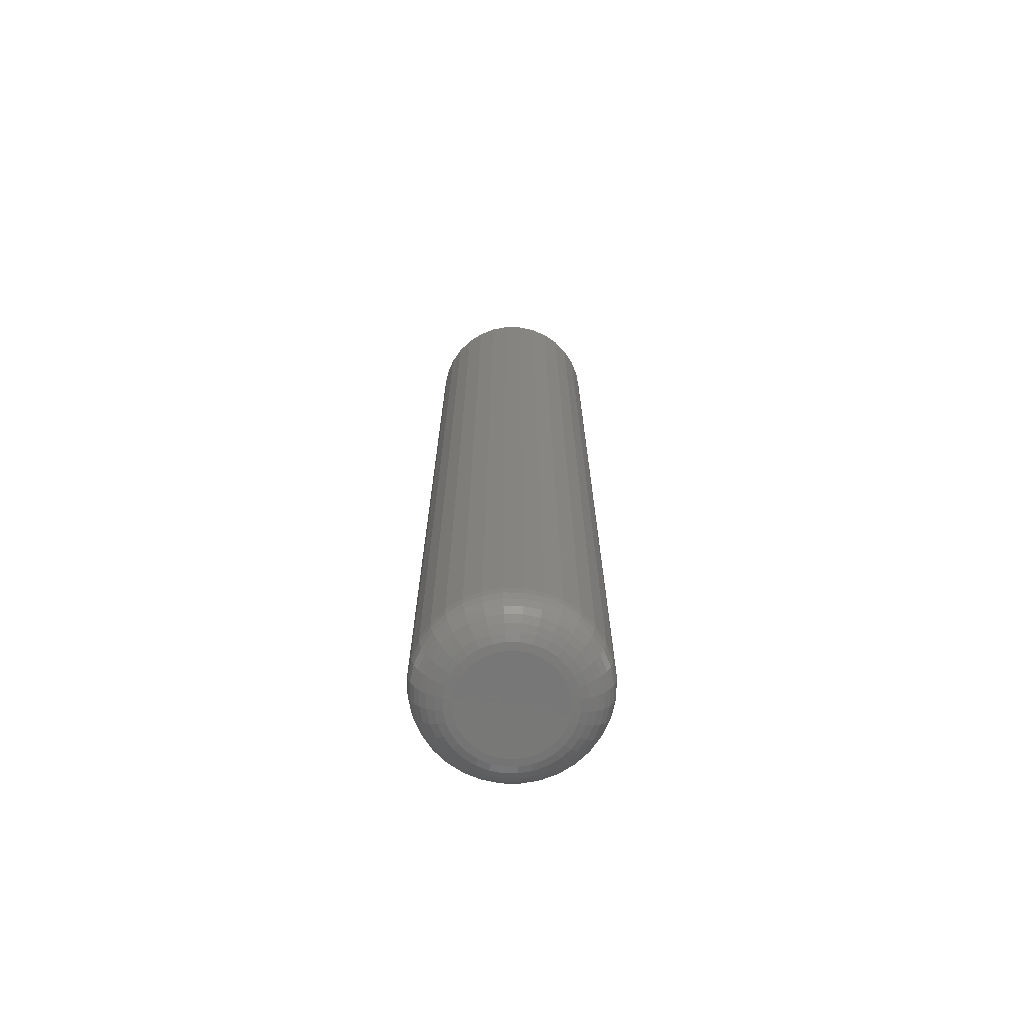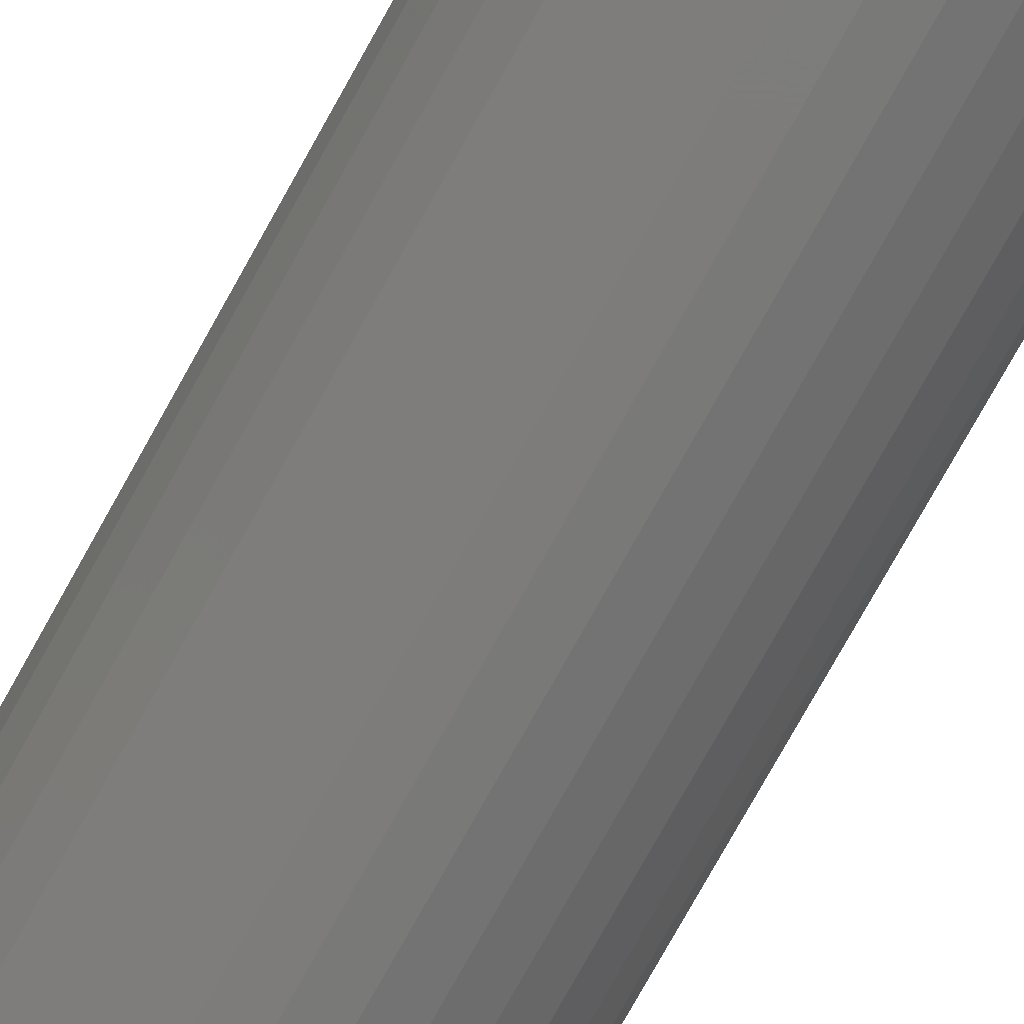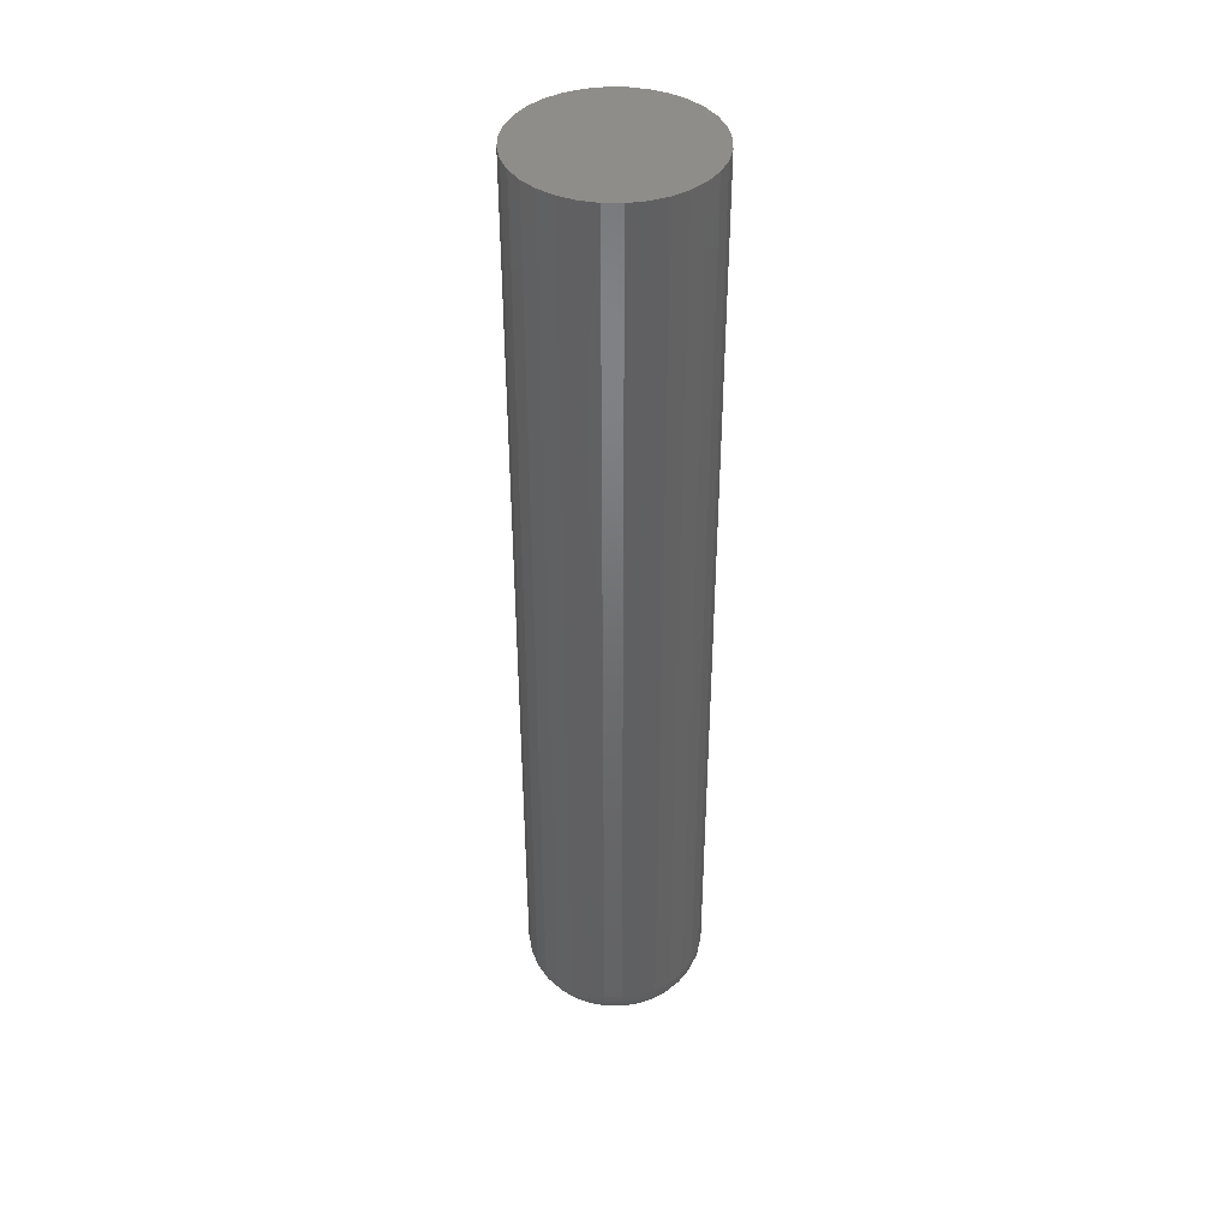
<metadata>
{"format":"stl","ext":"stl","renderer":"f3d","projection":"perspective","resolution":1024,"background":"white","views":[{"elev":-70.2,"azim":-62.6,"up":"+Z"},{"elev":-74.2,"azim":-28.8,"up":"+Y"},{"elev":41.3,"azim":-60.7,"up":"+Z"}]}
</metadata>
<code>
# stl→obj: 320 verts, 636 faces
v -0.01428 0.03647 0
v -0.006879 0.03872 0
v 0.0008224 0.03947 0
v 0.008523 0.03872 0
v 0.01593 0.03647 0
v -0.02111 0.03282 0
v 0.02275 0.03282 0
v -0.02709 0.02791 0
v 0.02873 0.02791 0
v -0.032 0.02193 0
v 0.03364 0.02193 0
v -0.03565 0.01511 0
v 0.03729 0.01511 0
v -0.03789 0.007701 0
v 0.03954 0.007701 0
v 0.03729 -0.01511 0
v -0.03565 -0.01511 0
v 0.03954 -0.007701 0
v -0.032 -0.02193 0
v 0.03364 -0.02193 0
v -0.02709 -0.02791 0
v 0.02873 -0.02791 0
v -0.02111 -0.03282 0
v 0.02275 -0.03282 0
v -0.01428 -0.03647 0
v 0.01593 -0.03647 0
v -0.006879 -0.03872 0
v 0.0008224 -0.03947 0
v 0.008523 -0.03872 0
v -0.03789 -0.007701 0
v -0.03865 -3.053e-17 0
v 0.0403 -9.969e-18 0
v 0.07155 -8.014e-17 0.03125
v 0.07155 0 0.75
v 0.07019 -0.0138 0.03125
v 0.07019 -0.0138 0.75
v 0.06616 -0.02706 0.03125
v 0.06616 -0.02706 0.75
v 0.05963 -0.03929 0.03125
v 0.05963 -0.03929 0.75
v 0.05083 -0.05001 0.03125
v 0.05083 -0.05001 0.75
v 0.04011 -0.0588 0.03125
v 0.04011 -0.0588 0.75
v 0.02789 -0.06534 0.03125
v 0.02789 -0.06534 0.75
v 0.01462 -0.06936 0.03125
v 0.01462 -0.06936 0.75
v 0.0008224 -0.07072 0.03125
v 0.0008224 -0.07072 0.75
v -0.01298 -0.06936 0.03125
v -0.01298 -0.06936 0.75
v -0.02624 -0.06534 0.03125
v -0.02624 -0.06534 0.75
v -0.03847 -0.0588 0.03125
v -0.03847 -0.0588 0.75
v -0.04919 -0.05001 0.03125
v -0.04919 -0.05001 0.75
v -0.05798 -0.03929 0.03125
v -0.05798 -0.03929 0.75
v -0.06452 -0.02706 0.03125
v -0.06452 -0.02706 0.75
v -0.06854 -0.0138 0.03125
v -0.06854 -0.0138 0.75
v -0.0699 8.661e-18 0.03125
v -0.0699 8.661e-18 0.75
v -0.06854 0.0138 0.03125
v -0.06854 0.0138 0.75
v -0.06452 0.02706 0.03125
v -0.06452 0.02706 0.75
v -0.05798 0.03929 0.03125
v -0.05798 0.03929 0.75
v -0.04919 0.05001 0.03125
v -0.04919 0.05001 0.75
v -0.03847 0.0588 0.03125
v -0.03847 0.0588 0.75
v -0.02624 0.06534 0.03125
v -0.02624 0.06534 0.75
v -0.01298 0.06936 0.03125
v -0.01298 0.06936 0.75
v 0.0008224 0.07072 0.03125
v 0.0008224 0.07072 0.75
v 0.01462 0.06936 0.03125
v 0.01462 0.06936 0.75
v 0.02789 0.06534 0.03125
v 0.02789 0.06534 0.75
v 0.04011 0.0588 0.03125
v 0.04011 0.0588 0.75
v 0.05083 0.05001 0.03125
v 0.05083 0.05001 0.75
v 0.05963 0.03929 0.03125
v 0.05963 0.03929 0.75
v 0.06616 0.02706 0.03125
v 0.06616 0.02706 0.75
v 0.07019 0.0138 0.03125
v 0.07019 0.0138 0.75
v -0.0693 -3.816e-17 0.02515
v -0.06795 0.01368 0.02515
v -0.06752 -3.816e-17 0.01929
v -0.06621 0.01333 0.01929
v -0.06463 -4.163e-17 0.01389
v -0.06338 0.01277 0.01389
v -0.06075 -3.816e-17 0.009153
v -0.05957 0.01201 0.009153
v -0.05601 -3.469e-17 0.005267
v -0.05492 0.01109 0.005267
v -0.05061 -3.469e-17 0.002379
v -0.04962 0.01003 0.002379
v -0.04475 -3.469e-17 0.0006005
v -0.04387 0.00889 0.0006005
v 0.0696 0.01368 0.02515
v 0.07095 -2.082e-17 0.02515
v 0.06785 0.01333 0.01929
v 0.06917 -2.082e-17 0.01929
v 0.06502 0.01277 0.01389
v 0.06628 -1.735e-17 0.01389
v 0.06121 0.01201 0.009153
v 0.06239 -2.082e-17 0.009153
v 0.05657 0.01109 0.005267
v 0.05766 -2.429e-17 0.005267
v 0.05127 0.01003 0.002379
v 0.05225 -2.082e-17 0.002379
v 0.04552 0.00889 0.0006005
v 0.04639 -2.429e-17 0.0006005
v 0.06561 0.02684 0.02515
v 0.06396 0.02615 0.01929
v 0.0613 0.02505 0.01389
v 0.05771 0.02356 0.009153
v 0.05333 0.02175 0.005267
v 0.04834 0.01968 0.002379
v 0.04292 0.01744 0.0006005
v 0.05913 0.03896 0.02515
v 0.05765 0.03797 0.01929
v 0.05525 0.03637 0.01389
v 0.05202 0.03421 0.009153
v 0.04808 0.03158 0.005267
v 0.04359 0.02857 0.002379
v 0.03871 0.02532 0.0006005
v 0.05041 0.04958 0.02515
v 0.04915 0.04833 0.01929
v 0.04711 0.04629 0.01389
v 0.04436 0.04354 0.009153
v 0.04101 0.04019 0.005267
v 0.03719 0.03637 0.002379
v 0.03305 0.03222 0.0006005
v 0.03978 0.05831 0.02515
v 0.03879 0.05683 0.01929
v 0.03719 0.05443 0.01389
v 0.03503 0.05119 0.009153
v 0.0324 0.04726 0.005267
v 0.0294 0.04276 0.002379
v 0.02614 0.03789 0.0006005
v 0.02766 0.06479 0.02515
v 0.02698 0.06314 0.01929
v 0.02587 0.06047 0.01389
v 0.02438 0.05688 0.009153
v 0.02257 0.05251 0.005267
v 0.0205 0.04752 0.002379
v 0.01826 0.0421 0.0006005
v 0.0145 0.06878 0.02515
v 0.01416 0.06703 0.01929
v 0.01359 0.0642 0.01389
v 0.01283 0.06039 0.009153
v 0.01191 0.05574 0.005267
v 0.01086 0.05044 0.002379
v 0.009713 0.04469 0.0006005
v 0.0008224 0.07012 0.02515
v 0.0008224 0.06834 0.01929
v 0.0008224 0.06546 0.01389
v 0.0008224 0.06157 0.009153
v 0.0008224 0.05684 0.005267
v 0.0008224 0.05143 0.002379
v 0.0008224 0.04557 0.0006005
v -0.01286 0.06878 0.02515
v -0.01251 0.06703 0.01929
v -0.01195 0.0642 0.01389
v -0.01119 0.06039 0.009153
v -0.01027 0.05574 0.005267
v -0.009212 0.05044 0.002379
v -0.008068 0.04469 0.0006005
v -0.02601 0.06479 0.02515
v -0.02533 0.06314 0.01929
v -0.02423 0.06047 0.01389
v -0.02274 0.05688 0.009153
v -0.02093 0.05251 0.005267
v -0.01886 0.04752 0.002379
v -0.01662 0.0421 0.0006005
v -0.03814 0.05831 0.02515
v -0.03715 0.05683 0.01929
v -0.03554 0.05443 0.01389
v -0.03338 0.05119 0.009153
v -0.03075 0.04726 0.005267
v -0.02775 0.04276 0.002379
v -0.0245 0.03789 0.0006005
v -0.04876 0.04958 0.02515
v -0.0475 0.04833 0.01929
v -0.04546 0.04629 0.01389
v -0.04271 0.04354 0.009153
v -0.03937 0.04019 0.005267
v -0.03555 0.03637 0.002379
v -0.0314 0.03222 0.0006005
v -0.05748 0.03896 0.02515
v -0.056 0.03797 0.01929
v -0.0536 0.03637 0.01389
v -0.05037 0.03421 0.009153
v -0.04643 0.03158 0.005267
v -0.04194 0.02857 0.002379
v -0.03707 0.02532 0.0006005
v -0.06396 0.02684 0.02515
v -0.06232 0.02615 0.01929
v -0.05965 0.02505 0.01389
v -0.05606 0.02356 0.009153
v -0.05169 0.02175 0.005267
v -0.0467 0.01968 0.002379
v -0.04128 0.01744 0.0006005
v 0.0696 -0.01368 0.02515
v 0.06785 -0.01333 0.01929
v 0.06502 -0.01277 0.01389
v 0.06121 -0.01201 0.009153
v 0.05657 -0.01109 0.005267
v 0.05127 -0.01003 0.002379
v 0.04552 -0.00889 0.0006005
v -0.06795 -0.01368 0.02515
v -0.06621 -0.01333 0.01929
v -0.06338 -0.01277 0.01389
v -0.05957 -0.01201 0.009153
v -0.05492 -0.01109 0.005267
v -0.04962 -0.01003 0.002379
v -0.04387 -0.00889 0.0006005
v -0.06396 -0.02684 0.02515
v -0.06232 -0.02615 0.01929
v -0.05965 -0.02505 0.01389
v -0.05606 -0.02356 0.009153
v -0.05169 -0.02175 0.005267
v -0.0467 -0.01968 0.002379
v -0.04128 -0.01744 0.0006005
v -0.05748 -0.03896 0.02515
v -0.056 -0.03797 0.01929
v -0.0536 -0.03637 0.01389
v -0.05037 -0.03421 0.009153
v -0.04643 -0.03158 0.005267
v -0.04194 -0.02857 0.002379
v -0.03707 -0.02532 0.0006005
v -0.04876 -0.04958 0.02515
v -0.0475 -0.04833 0.01929
v -0.04546 -0.04629 0.01389
v -0.04271 -0.04354 0.009153
v -0.03937 -0.04019 0.005267
v -0.03555 -0.03637 0.002379
v -0.0314 -0.03222 0.0006005
v -0.03814 -0.05831 0.02515
v -0.03715 -0.05683 0.01929
v -0.03554 -0.05443 0.01389
v -0.03338 -0.05119 0.009153
v -0.03075 -0.04726 0.005267
v -0.02775 -0.04276 0.002379
v -0.0245 -0.03789 0.0006005
v -0.02601 -0.06479 0.02515
v -0.02533 -0.06314 0.01929
v -0.02423 -0.06047 0.01389
v -0.02274 -0.05688 0.009153
v -0.02093 -0.05251 0.005267
v -0.01886 -0.04752 0.002379
v -0.01662 -0.0421 0.0006005
v -0.01286 -0.06878 0.02515
v -0.01251 -0.06703 0.01929
v -0.01195 -0.0642 0.01389
v -0.01119 -0.06039 0.009153
v -0.01027 -0.05574 0.005267
v -0.009212 -0.05044 0.002379
v -0.008068 -0.04469 0.0006005
v 0.0008224 -0.07012 0.02515
v 0.0008224 -0.06834 0.01929
v 0.0008224 -0.06546 0.01389
v 0.0008224 -0.06157 0.009153
v 0.0008224 -0.05684 0.005267
v 0.0008224 -0.05143 0.002379
v 0.0008224 -0.04557 0.0006005
v 0.0145 -0.06878 0.02515
v 0.01416 -0.06703 0.01929
v 0.01359 -0.0642 0.01389
v 0.01283 -0.06039 0.009153
v 0.01191 -0.05574 0.005267
v 0.01086 -0.05044 0.002379
v 0.009713 -0.04469 0.0006005
v 0.02766 -0.06479 0.02515
v 0.02698 -0.06314 0.01929
v 0.02587 -0.06047 0.01389
v 0.02438 -0.05688 0.009153
v 0.02257 -0.05251 0.005267
v 0.0205 -0.04752 0.002379
v 0.01826 -0.0421 0.0006005
v 0.03978 -0.05831 0.02515
v 0.03879 -0.05683 0.01929
v 0.03719 -0.05443 0.01389
v 0.03503 -0.05119 0.009153
v 0.0324 -0.04726 0.005267
v 0.0294 -0.04276 0.002379
v 0.02614 -0.03789 0.0006005
v 0.05041 -0.04958 0.02515
v 0.04915 -0.04833 0.01929
v 0.04711 -0.04629 0.01389
v 0.04436 -0.04354 0.009153
v 0.04101 -0.04019 0.005267
v 0.03719 -0.03637 0.002379
v 0.03305 -0.03222 0.0006005
v 0.05913 -0.03896 0.02515
v 0.05765 -0.03797 0.01929
v 0.05525 -0.03637 0.01389
v 0.05202 -0.03421 0.009153
v 0.04808 -0.03158 0.005267
v 0.04359 -0.02857 0.002379
v 0.03871 -0.02532 0.0006005
v 0.06561 -0.02684 0.02515
v 0.06396 -0.02615 0.01929
v 0.0613 -0.02505 0.01389
v 0.05771 -0.02356 0.009153
v 0.05333 -0.02175 0.005267
v 0.04834 -0.01968 0.002379
v 0.04292 -0.01744 0.0006005
f 1 2 3
f 1 3 4
f 5 1 4
f 6 1 5
f 7 6 5
f 8 6 7
f 9 8 7
f 10 8 9
f 11 10 9
f 12 10 11
f 13 12 11
f 14 12 13
f 15 14 13
f 16 17 18
f 19 17 16
f 20 19 16
f 21 19 20
f 22 21 20
f 23 21 22
f 24 23 22
f 25 23 24
f 26 25 24
f 27 25 26
f 28 27 26
f 29 28 26
f 17 30 18
f 18 30 31
f 18 31 32
f 32 31 14
f 32 14 15
f 33 34 35
f 35 34 36
f 35 36 37
f 37 36 38
f 37 38 39
f 39 38 40
f 39 40 41
f 41 40 42
f 41 42 43
f 43 42 44
f 43 44 45
f 45 44 46
f 45 46 47
f 47 46 48
f 47 48 49
f 49 48 50
f 49 50 51
f 51 50 52
f 51 52 53
f 53 52 54
f 53 54 55
f 55 54 56
f 55 56 57
f 57 56 58
f 57 58 59
f 59 58 60
f 59 60 61
f 61 60 62
f 61 62 63
f 63 62 64
f 63 64 65
f 65 64 66
f 65 66 67
f 67 66 68
f 67 68 69
f 69 68 70
f 69 70 71
f 71 70 72
f 71 72 73
f 73 72 74
f 73 74 75
f 75 74 76
f 75 76 77
f 77 76 78
f 77 78 79
f 79 78 80
f 79 80 81
f 81 80 82
f 81 82 83
f 83 82 84
f 83 84 85
f 85 84 86
f 85 86 87
f 87 86 88
f 87 88 89
f 89 88 90
f 89 90 91
f 91 90 92
f 91 92 93
f 93 92 94
f 93 94 95
f 95 94 96
f 95 96 33
f 33 96 34
f 65 67 97
f 97 67 98
f 97 98 99
f 99 98 100
f 99 100 101
f 101 100 102
f 101 102 103
f 103 102 104
f 103 104 105
f 105 104 106
f 105 106 107
f 107 106 108
f 107 108 109
f 109 108 110
f 109 110 31
f 31 110 14
f 95 33 111
f 111 33 112
f 111 112 113
f 113 112 114
f 113 114 115
f 115 114 116
f 115 116 117
f 117 116 118
f 117 118 119
f 119 118 120
f 119 120 121
f 121 120 122
f 121 122 123
f 123 122 124
f 123 124 15
f 15 124 32
f 93 95 125
f 125 95 111
f 125 111 126
f 126 111 113
f 126 113 127
f 127 113 115
f 127 115 128
f 128 115 117
f 128 117 129
f 129 117 119
f 129 119 130
f 130 119 121
f 130 121 131
f 131 121 123
f 131 123 13
f 13 123 15
f 91 93 132
f 132 93 125
f 132 125 133
f 133 125 126
f 133 126 134
f 134 126 127
f 134 127 135
f 135 127 128
f 135 128 136
f 136 128 129
f 136 129 137
f 137 129 130
f 137 130 138
f 138 130 131
f 138 131 11
f 11 131 13
f 89 91 139
f 139 91 132
f 139 132 140
f 140 132 133
f 140 133 141
f 141 133 134
f 141 134 142
f 142 134 135
f 142 135 143
f 143 135 136
f 143 136 144
f 144 136 137
f 144 137 145
f 145 137 138
f 145 138 9
f 9 138 11
f 87 89 146
f 146 89 139
f 146 139 147
f 147 139 140
f 147 140 148
f 148 140 141
f 148 141 149
f 149 141 142
f 149 142 150
f 150 142 143
f 150 143 151
f 151 143 144
f 151 144 152
f 152 144 145
f 152 145 7
f 7 145 9
f 85 87 153
f 153 87 146
f 153 146 154
f 154 146 147
f 154 147 155
f 155 147 148
f 155 148 156
f 156 148 149
f 156 149 157
f 157 149 150
f 157 150 158
f 158 150 151
f 158 151 159
f 159 151 152
f 159 152 5
f 5 152 7
f 83 85 160
f 160 85 153
f 160 153 161
f 161 153 154
f 161 154 162
f 162 154 155
f 162 155 163
f 163 155 156
f 163 156 164
f 164 156 157
f 164 157 165
f 165 157 158
f 165 158 166
f 166 158 159
f 166 159 4
f 4 159 5
f 81 83 167
f 167 83 160
f 167 160 168
f 168 160 161
f 168 161 169
f 169 161 162
f 169 162 170
f 170 162 163
f 170 163 171
f 171 163 164
f 171 164 172
f 172 164 165
f 172 165 173
f 173 165 166
f 173 166 3
f 3 166 4
f 79 81 174
f 174 81 167
f 174 167 175
f 175 167 168
f 175 168 176
f 176 168 169
f 176 169 177
f 177 169 170
f 177 170 178
f 178 170 171
f 178 171 179
f 179 171 172
f 179 172 180
f 180 172 173
f 180 173 2
f 2 173 3
f 77 79 181
f 181 79 174
f 181 174 182
f 182 174 175
f 182 175 183
f 183 175 176
f 183 176 184
f 184 176 177
f 184 177 185
f 185 177 178
f 185 178 186
f 186 178 179
f 186 179 187
f 187 179 180
f 187 180 1
f 1 180 2
f 75 77 188
f 188 77 181
f 188 181 189
f 189 181 182
f 189 182 190
f 190 182 183
f 190 183 191
f 191 183 184
f 191 184 192
f 192 184 185
f 192 185 193
f 193 185 186
f 193 186 194
f 194 186 187
f 194 187 6
f 6 187 1
f 73 75 195
f 195 75 188
f 195 188 196
f 196 188 189
f 196 189 197
f 197 189 190
f 197 190 198
f 198 190 191
f 198 191 199
f 199 191 192
f 199 192 200
f 200 192 193
f 200 193 201
f 201 193 194
f 201 194 8
f 8 194 6
f 71 73 202
f 202 73 195
f 202 195 203
f 203 195 196
f 203 196 204
f 204 196 197
f 204 197 205
f 205 197 198
f 205 198 206
f 206 198 199
f 206 199 207
f 207 199 200
f 207 200 208
f 208 200 201
f 208 201 10
f 10 201 8
f 69 71 209
f 209 71 202
f 209 202 210
f 210 202 203
f 210 203 211
f 211 203 204
f 211 204 212
f 212 204 205
f 212 205 213
f 213 205 206
f 213 206 214
f 214 206 207
f 214 207 215
f 215 207 208
f 215 208 12
f 12 208 10
f 67 69 98
f 98 69 209
f 98 209 100
f 100 209 210
f 100 210 102
f 102 210 211
f 102 211 104
f 104 211 212
f 104 212 106
f 106 212 213
f 106 213 108
f 108 213 214
f 108 214 110
f 110 214 215
f 110 215 14
f 14 215 12
f 33 35 112
f 112 35 216
f 112 216 114
f 114 216 217
f 114 217 116
f 116 217 218
f 116 218 118
f 118 218 219
f 118 219 120
f 120 219 220
f 120 220 122
f 122 220 221
f 122 221 124
f 124 221 222
f 124 222 32
f 32 222 18
f 63 65 223
f 223 65 97
f 223 97 224
f 224 97 99
f 224 99 225
f 225 99 101
f 225 101 226
f 226 101 103
f 226 103 227
f 227 103 105
f 227 105 228
f 228 105 107
f 228 107 229
f 229 107 109
f 229 109 30
f 30 109 31
f 61 63 230
f 230 63 223
f 230 223 231
f 231 223 224
f 231 224 232
f 232 224 225
f 232 225 233
f 233 225 226
f 233 226 234
f 234 226 227
f 234 227 235
f 235 227 228
f 235 228 236
f 236 228 229
f 236 229 17
f 17 229 30
f 59 61 237
f 237 61 230
f 237 230 238
f 238 230 231
f 238 231 239
f 239 231 232
f 239 232 240
f 240 232 233
f 240 233 241
f 241 233 234
f 241 234 242
f 242 234 235
f 242 235 243
f 243 235 236
f 243 236 19
f 19 236 17
f 57 59 244
f 244 59 237
f 244 237 245
f 245 237 238
f 245 238 246
f 246 238 239
f 246 239 247
f 247 239 240
f 247 240 248
f 248 240 241
f 248 241 249
f 249 241 242
f 249 242 250
f 250 242 243
f 250 243 21
f 21 243 19
f 55 57 251
f 251 57 244
f 251 244 252
f 252 244 245
f 252 245 253
f 253 245 246
f 253 246 254
f 254 246 247
f 254 247 255
f 255 247 248
f 255 248 256
f 256 248 249
f 256 249 257
f 257 249 250
f 257 250 23
f 23 250 21
f 53 55 258
f 258 55 251
f 258 251 259
f 259 251 252
f 259 252 260
f 260 252 253
f 260 253 261
f 261 253 254
f 261 254 262
f 262 254 255
f 262 255 263
f 263 255 256
f 263 256 264
f 264 256 257
f 264 257 25
f 25 257 23
f 51 53 265
f 265 53 258
f 265 258 266
f 266 258 259
f 266 259 267
f 267 259 260
f 267 260 268
f 268 260 261
f 268 261 269
f 269 261 262
f 269 262 270
f 270 262 263
f 270 263 271
f 271 263 264
f 271 264 27
f 27 264 25
f 49 51 272
f 272 51 265
f 272 265 273
f 273 265 266
f 273 266 274
f 274 266 267
f 274 267 275
f 275 267 268
f 275 268 276
f 276 268 269
f 276 269 277
f 277 269 270
f 277 270 278
f 278 270 271
f 278 271 28
f 28 271 27
f 47 49 279
f 279 49 272
f 279 272 280
f 280 272 273
f 280 273 281
f 281 273 274
f 281 274 282
f 282 274 275
f 282 275 283
f 283 275 276
f 283 276 284
f 284 276 277
f 284 277 285
f 285 277 278
f 285 278 29
f 29 278 28
f 45 47 286
f 286 47 279
f 286 279 287
f 287 279 280
f 287 280 288
f 288 280 281
f 288 281 289
f 289 281 282
f 289 282 290
f 290 282 283
f 290 283 291
f 291 283 284
f 291 284 292
f 292 284 285
f 292 285 26
f 26 285 29
f 43 45 293
f 293 45 286
f 293 286 294
f 294 286 287
f 294 287 295
f 295 287 288
f 295 288 296
f 296 288 289
f 296 289 297
f 297 289 290
f 297 290 298
f 298 290 291
f 298 291 299
f 299 291 292
f 299 292 24
f 24 292 26
f 41 43 300
f 300 43 293
f 300 293 301
f 301 293 294
f 301 294 302
f 302 294 295
f 302 295 303
f 303 295 296
f 303 296 304
f 304 296 297
f 304 297 305
f 305 297 298
f 305 298 306
f 306 298 299
f 306 299 22
f 22 299 24
f 39 41 307
f 307 41 300
f 307 300 308
f 308 300 301
f 308 301 309
f 309 301 302
f 309 302 310
f 310 302 303
f 310 303 311
f 311 303 304
f 311 304 312
f 312 304 305
f 312 305 313
f 313 305 306
f 313 306 20
f 20 306 22
f 37 39 314
f 314 39 307
f 314 307 315
f 315 307 308
f 315 308 316
f 316 308 309
f 316 309 317
f 317 309 310
f 317 310 318
f 318 310 311
f 318 311 319
f 319 311 312
f 319 312 320
f 320 312 313
f 320 313 16
f 16 313 20
f 35 37 216
f 216 37 314
f 216 314 217
f 217 314 315
f 217 315 218
f 218 315 316
f 218 316 219
f 219 316 317
f 219 317 220
f 220 317 318
f 220 318 221
f 221 318 319
f 221 319 222
f 222 319 320
f 222 320 18
f 18 320 16
f 80 84 82
f 84 80 78
f 84 78 86
f 86 78 76
f 86 76 88
f 88 76 74
f 88 74 90
f 90 74 72
f 90 72 92
f 40 58 42
f 42 58 56
f 42 56 44
f 44 56 54
f 44 54 46
f 46 54 52
f 46 52 48
f 48 52 50
f 92 72 94
f 94 72 70
f 94 70 96
f 96 70 68
f 96 68 34
f 34 68 66
f 34 66 36
f 36 66 64
f 36 64 38
f 38 64 62
f 38 62 40
f 40 62 60
f 40 60 58

</code>
